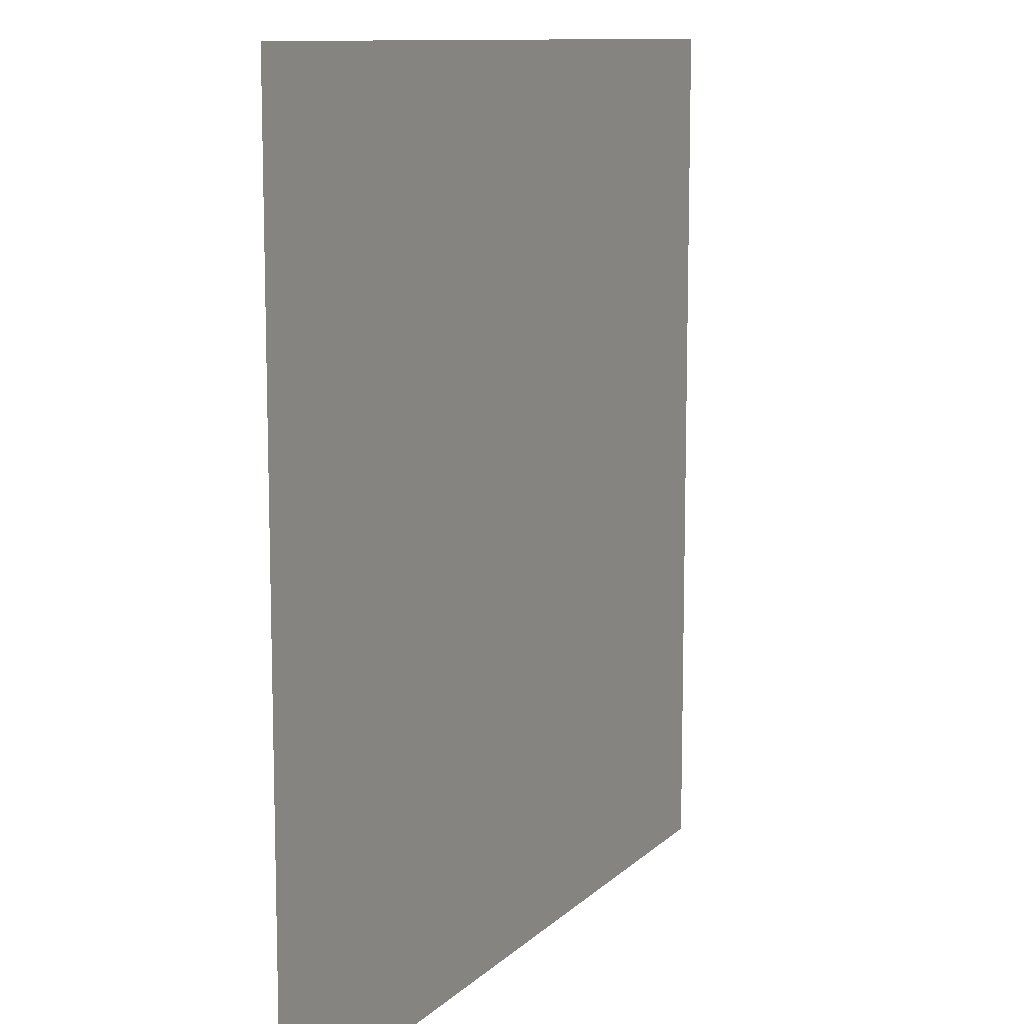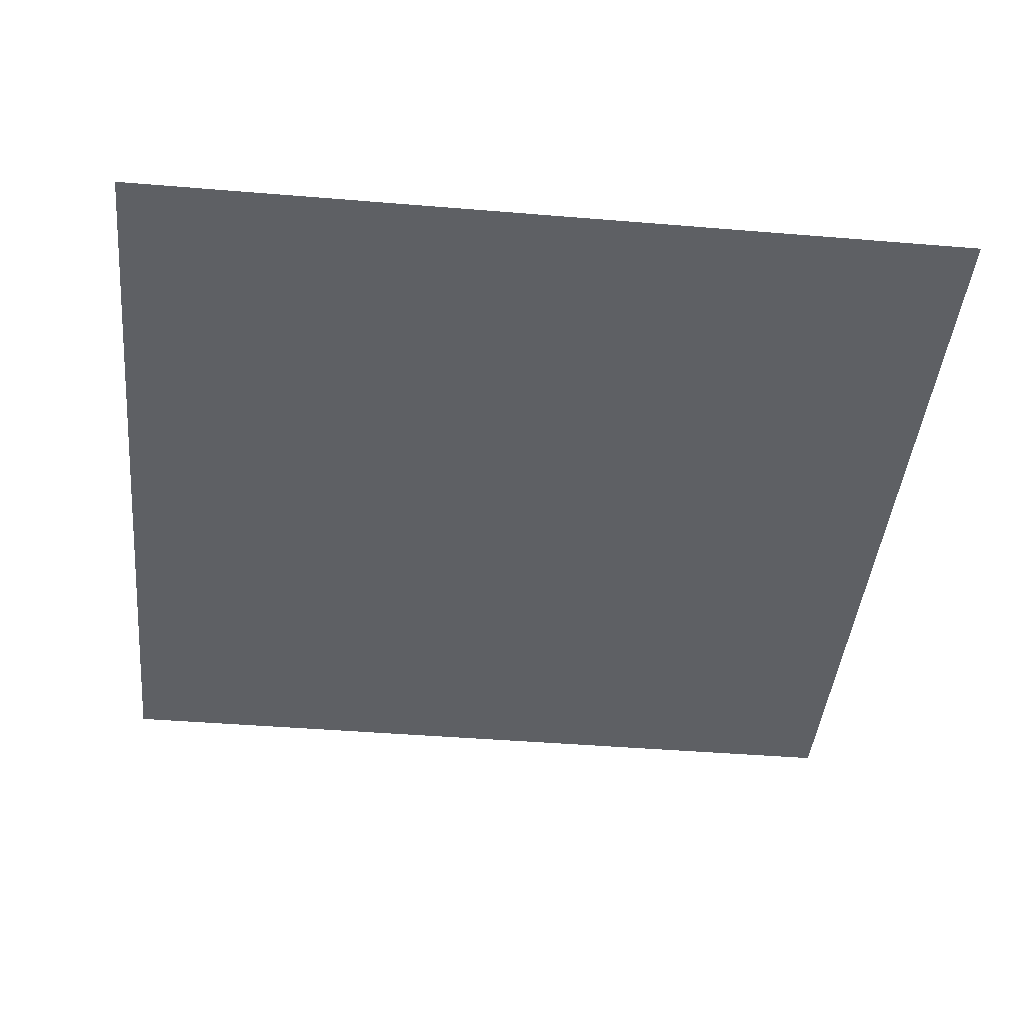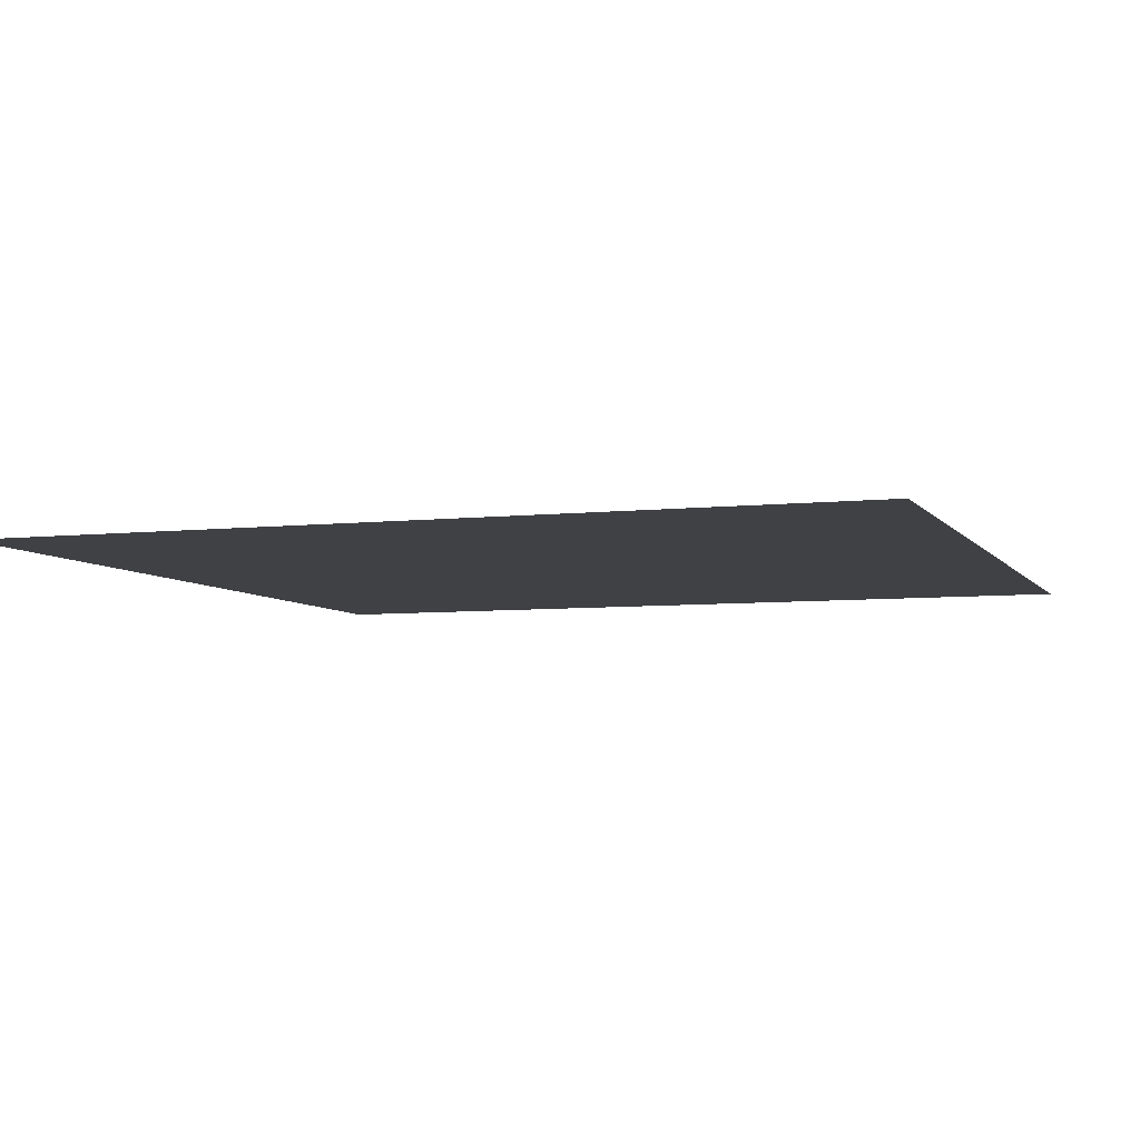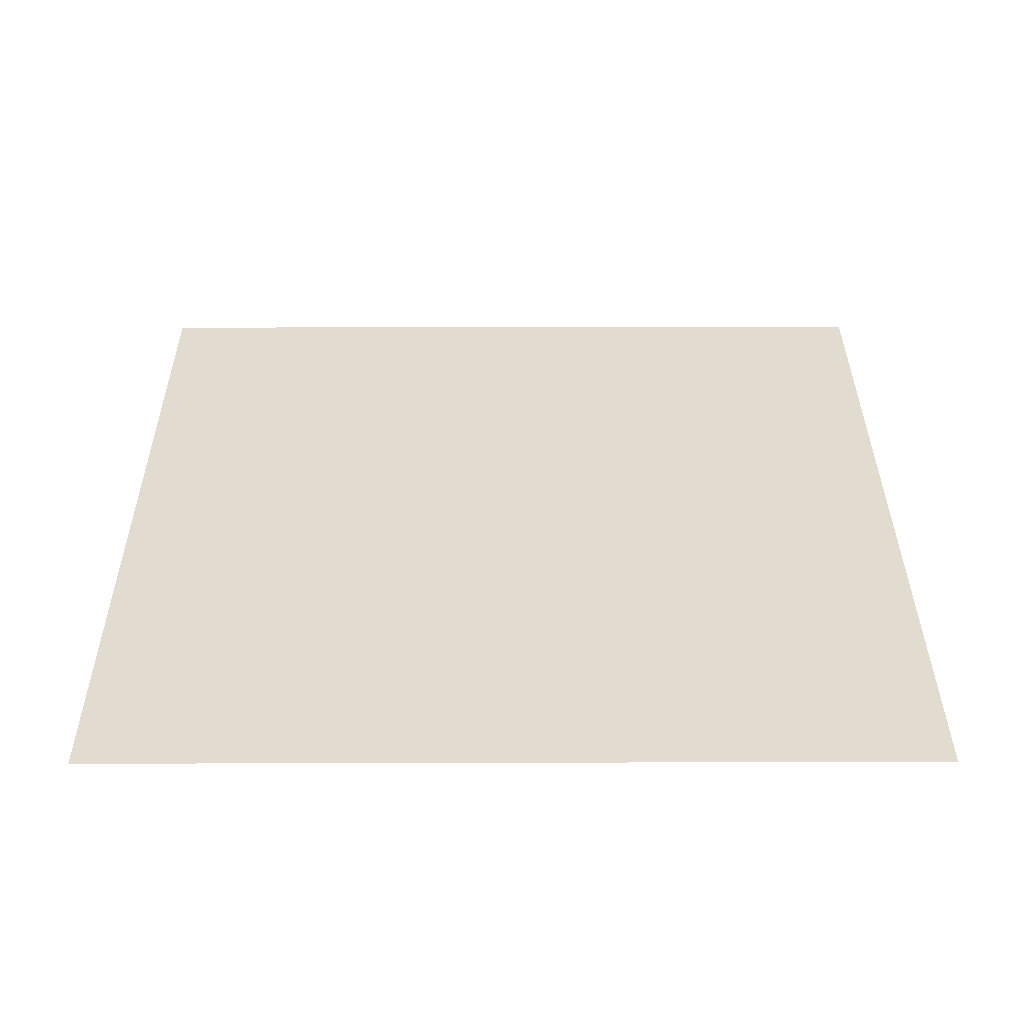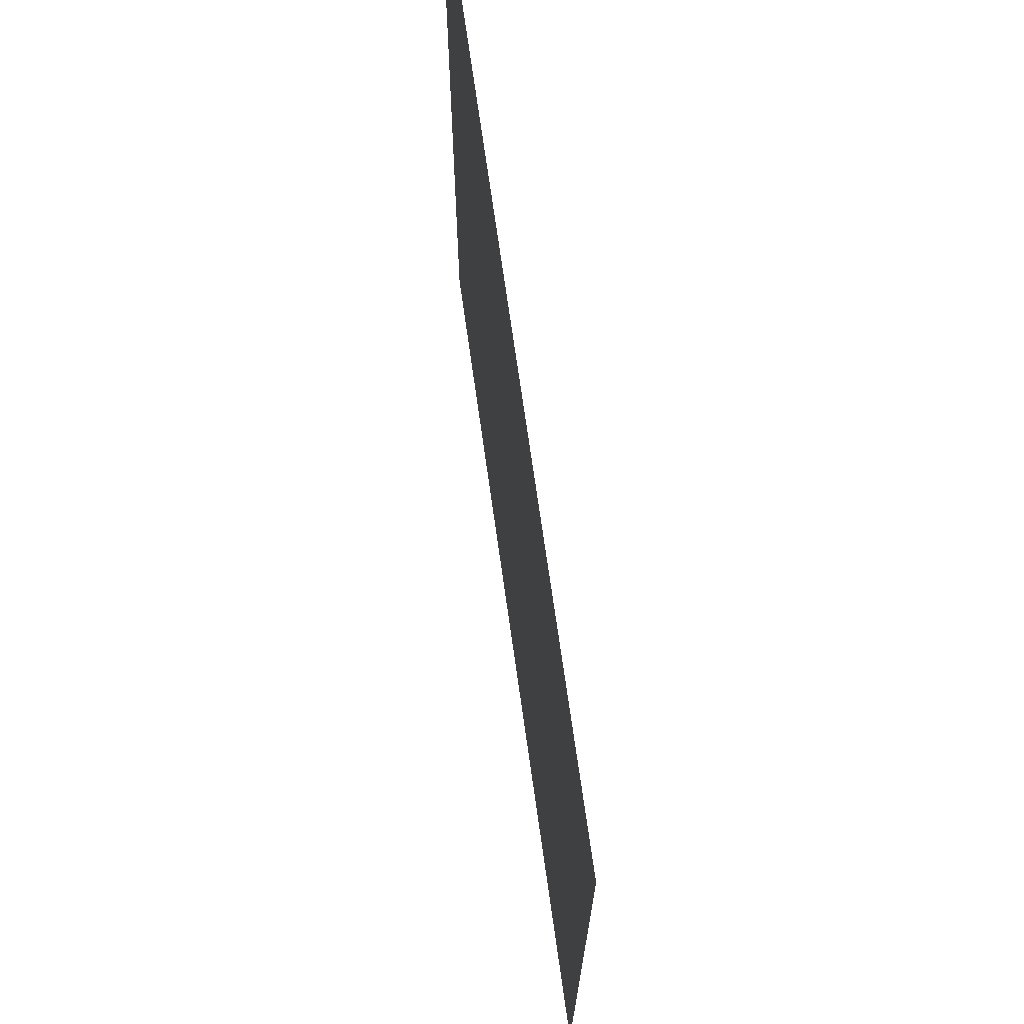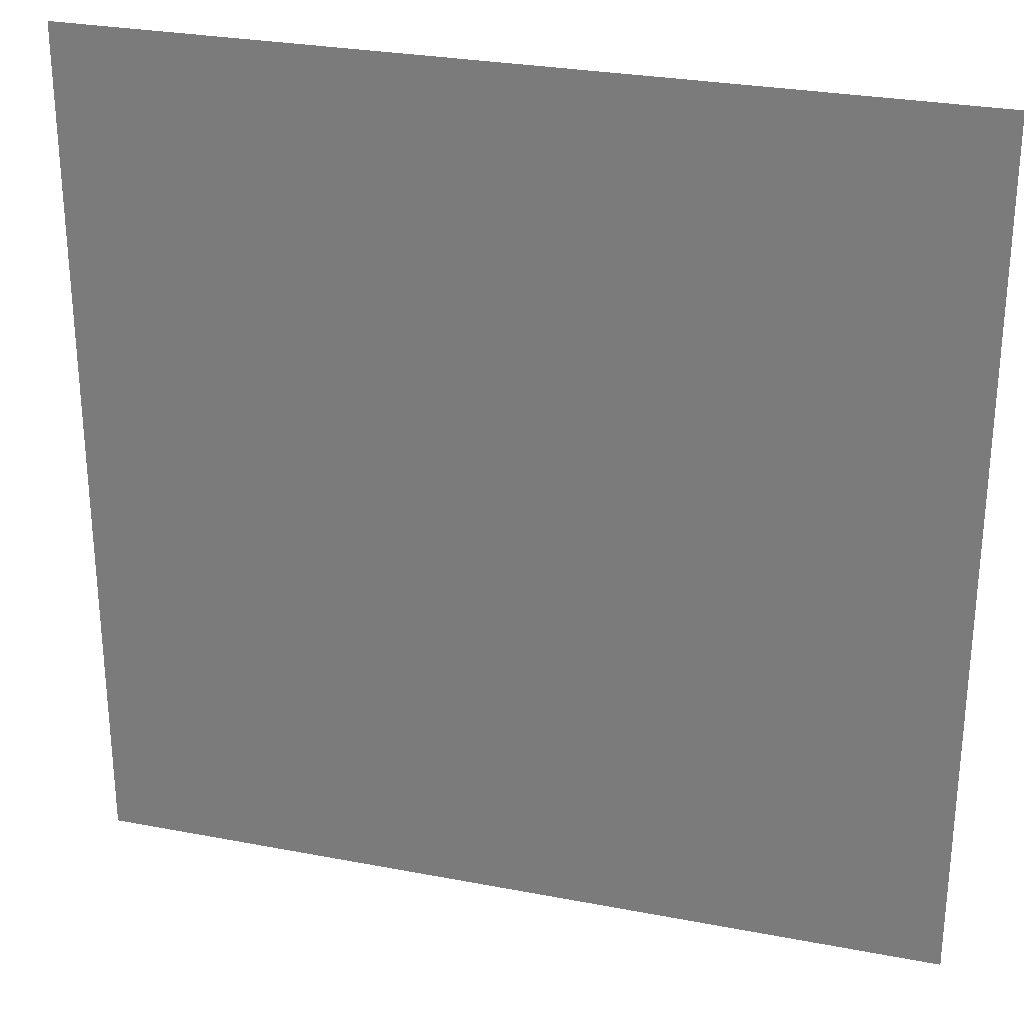
<metadata>
{"format":"obj","ext":"obj","renderer":"f3d","projection":"perspective","resolution":1024,"background":"white","views":[{"elev":10.7,"azim":-64.2,"up":"+Y"},{"elev":-43.1,"azim":-5.6,"up":"+Z"},{"elev":-5.9,"azim":-70.9,"up":"+Z"},{"elev":34.3,"azim":-90.2,"up":"+Z"},{"elev":71.1,"azim":-98.0,"up":"+Y"},{"elev":28.0,"azim":16.3,"up":"+Y"}]}
</metadata>
<code>
v -2490 -5976 0
v -2656 -5976 0
v -2656 -5810 0
v -2490 -5810 0
g S3-2-F_mesh_0027
f 1 2 3 4

</code>
